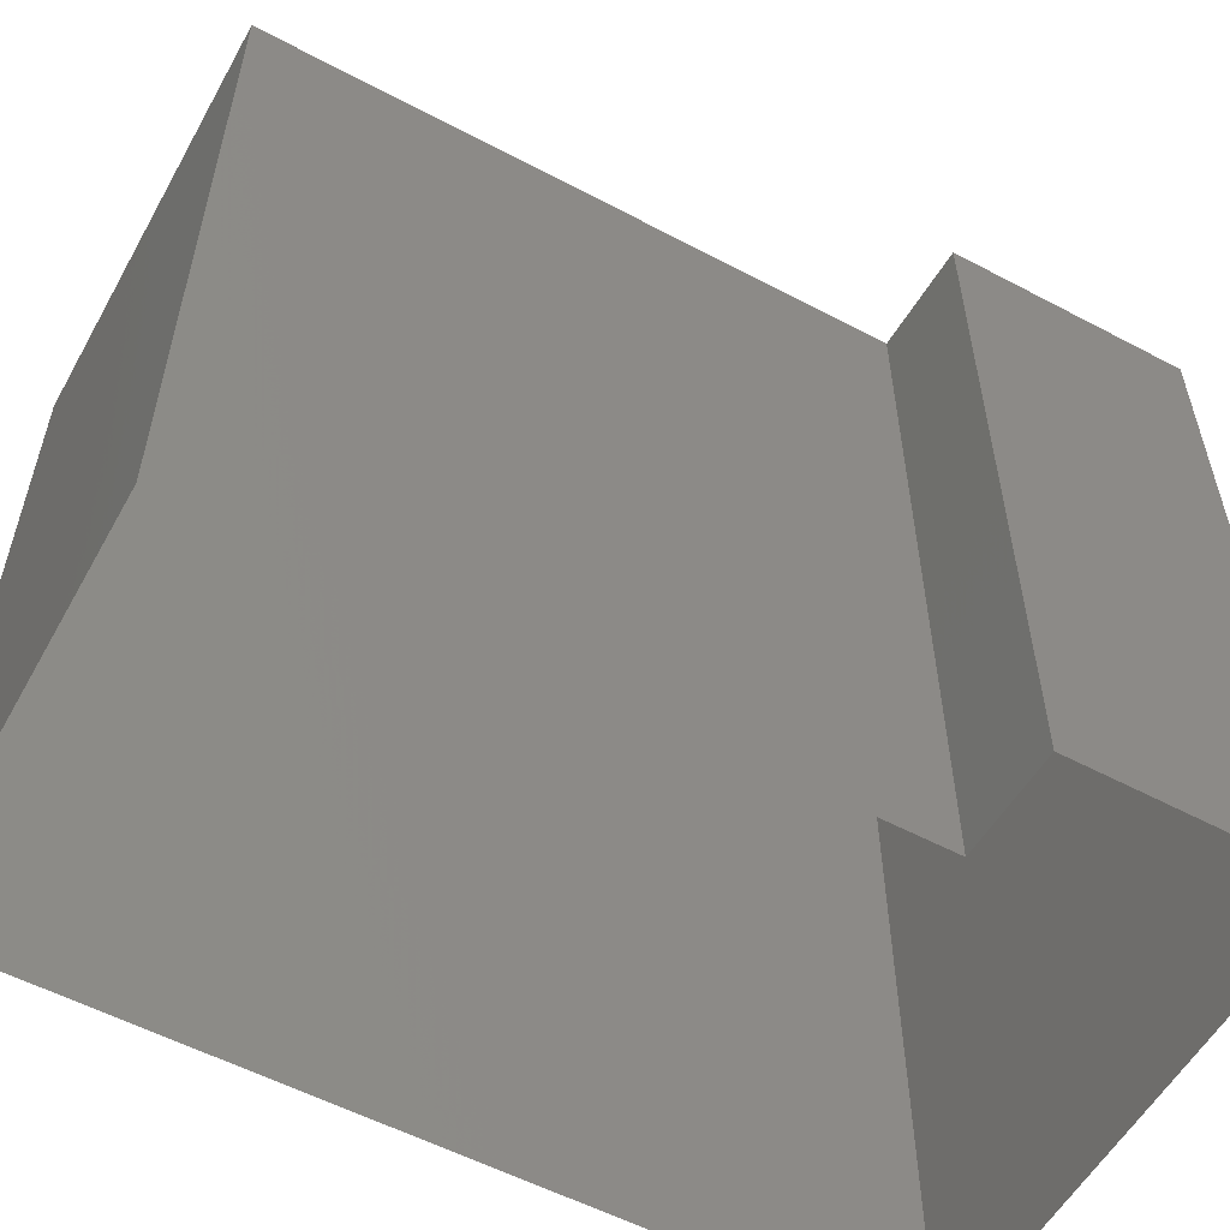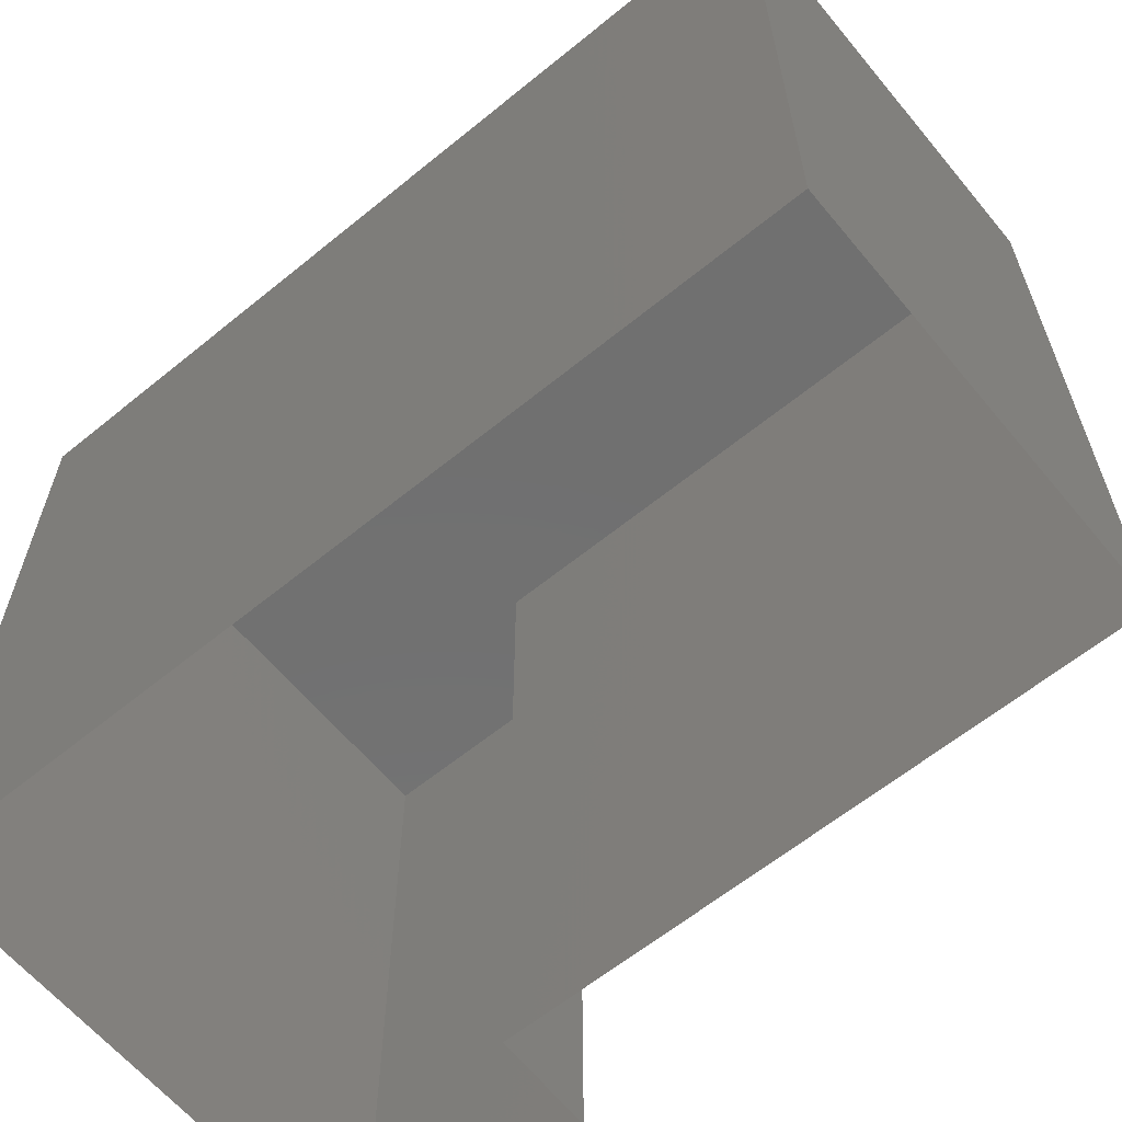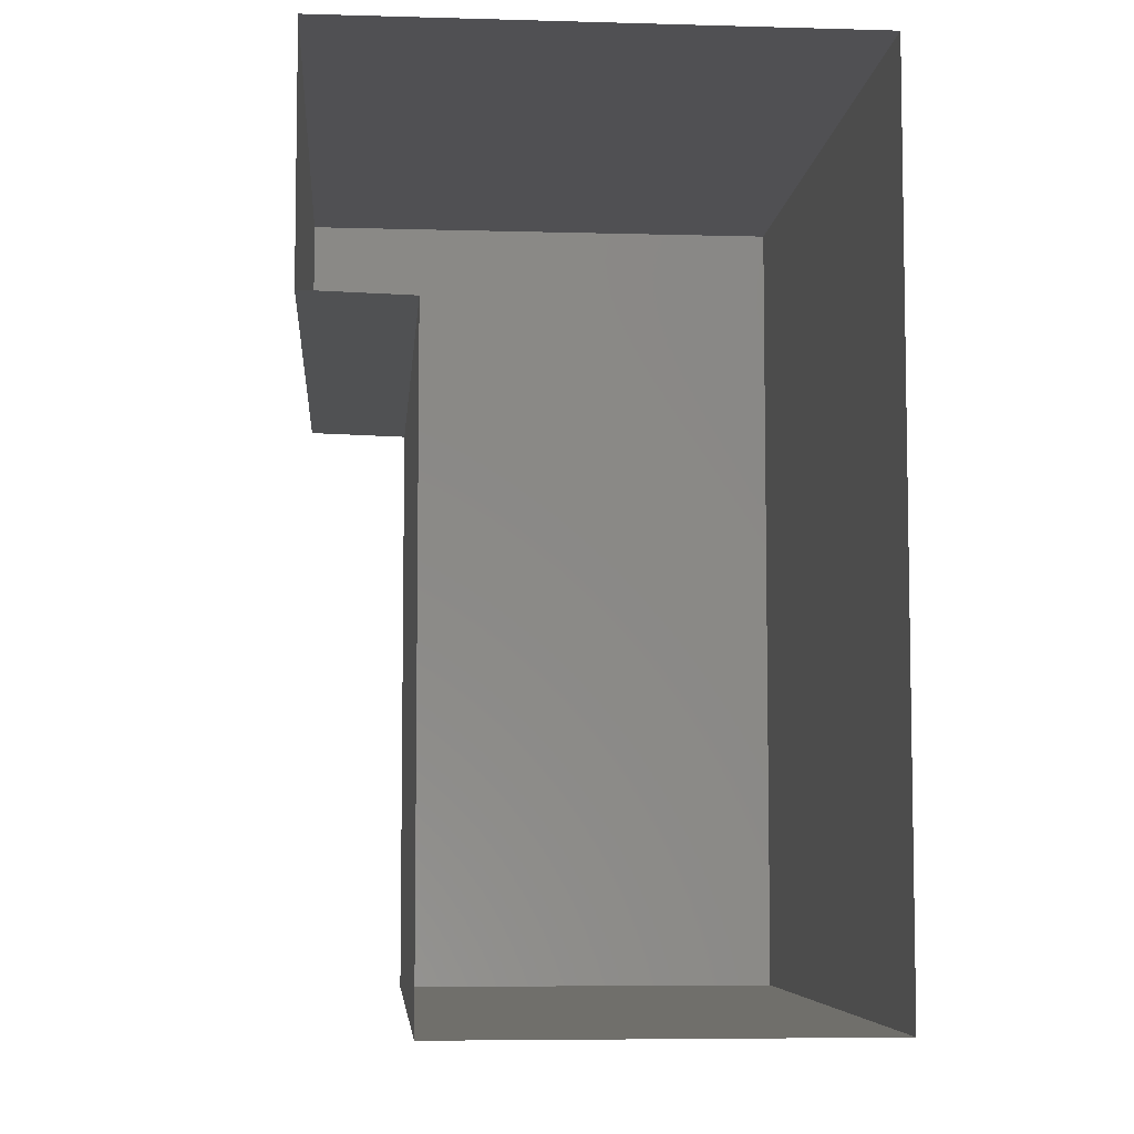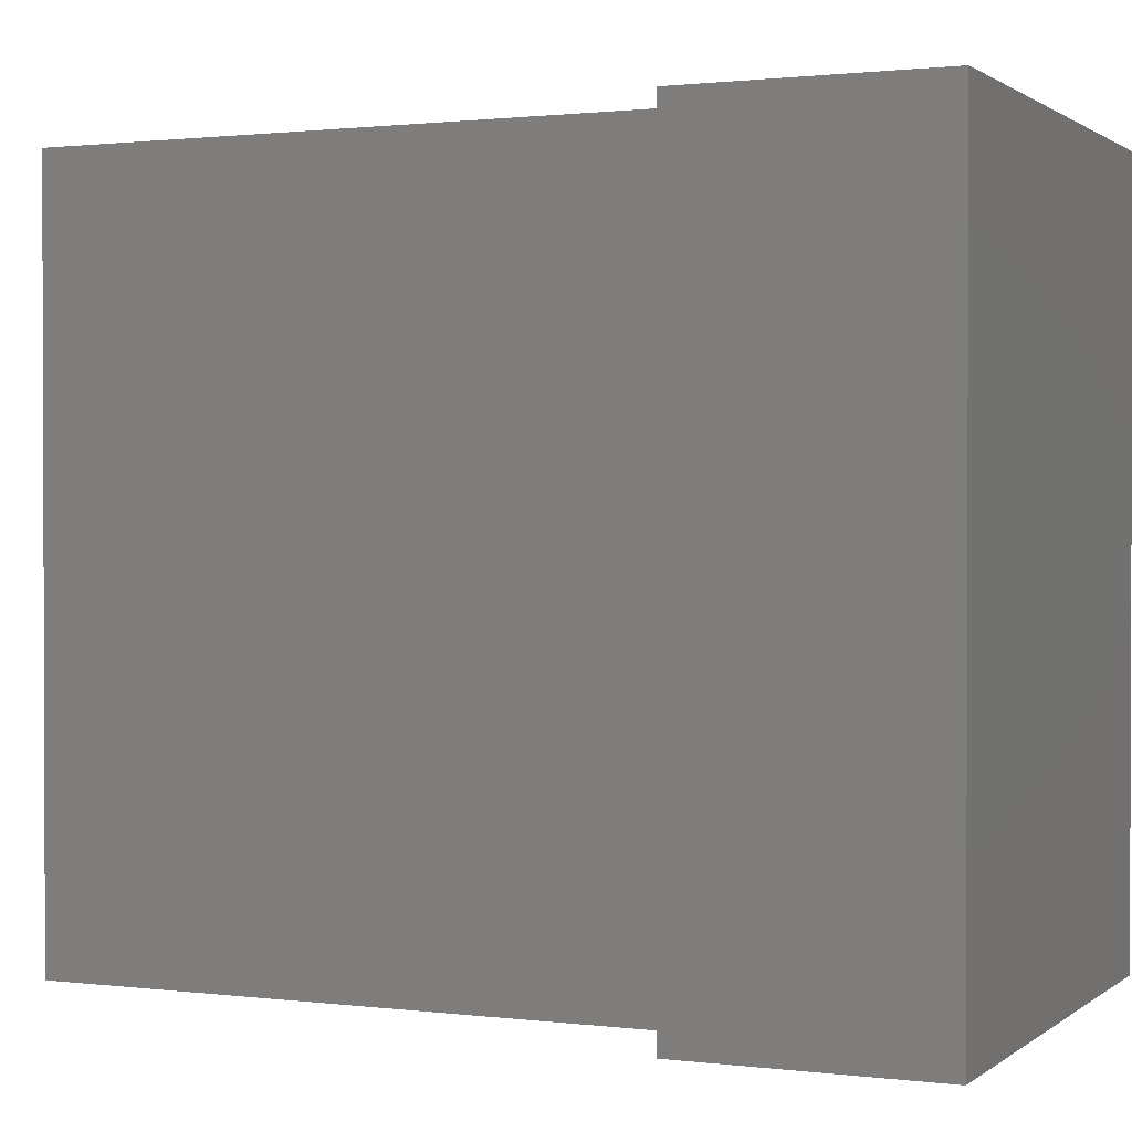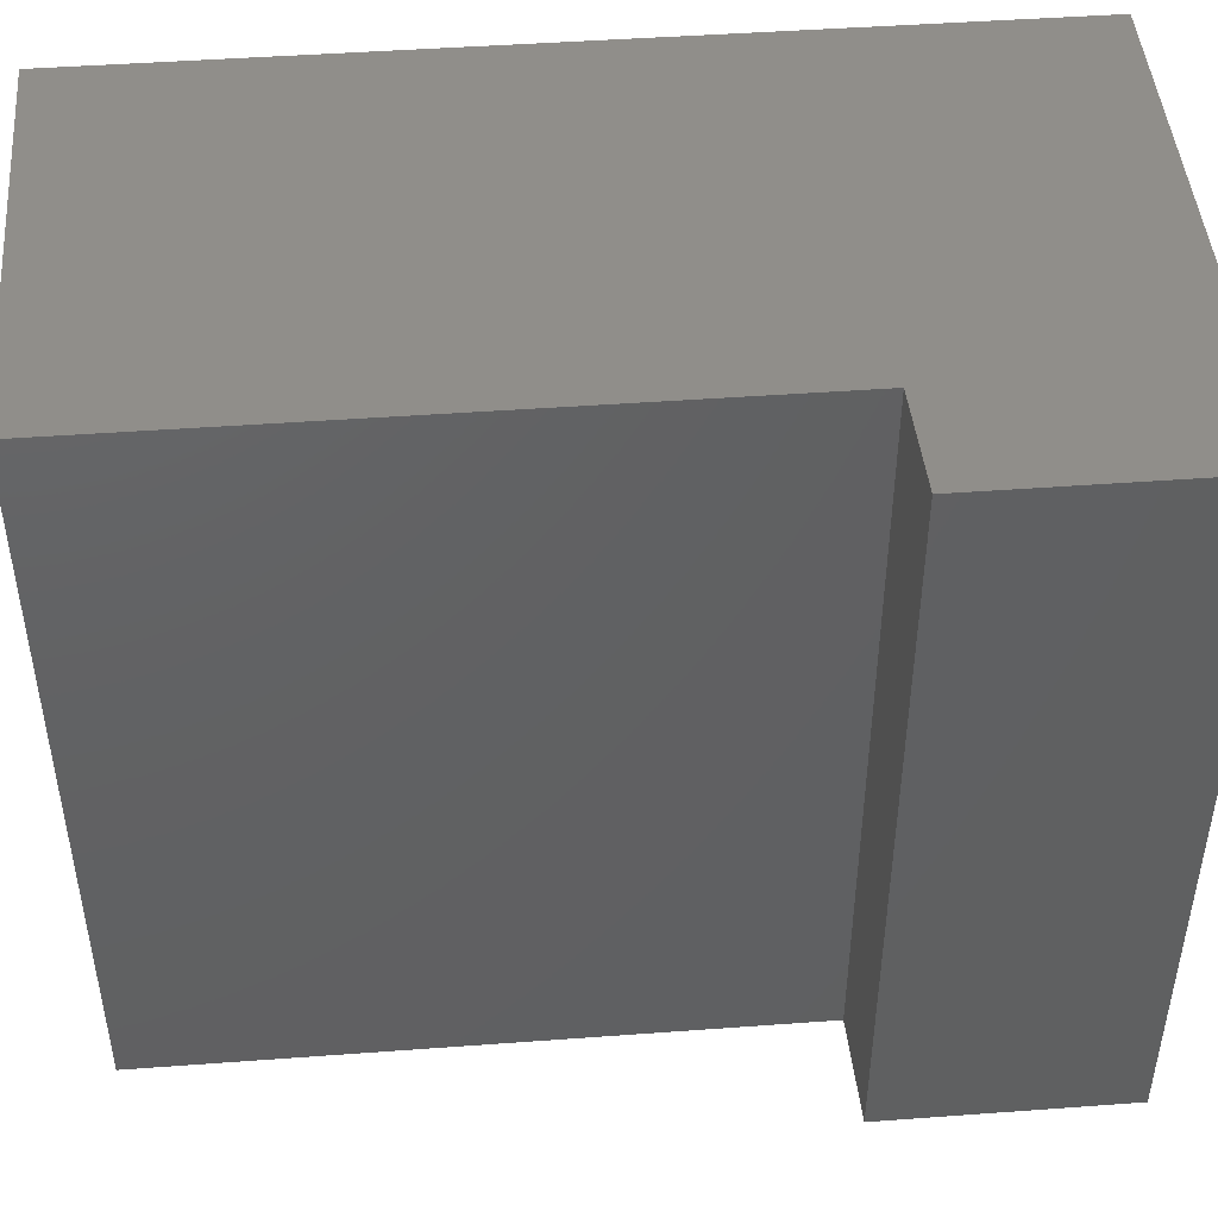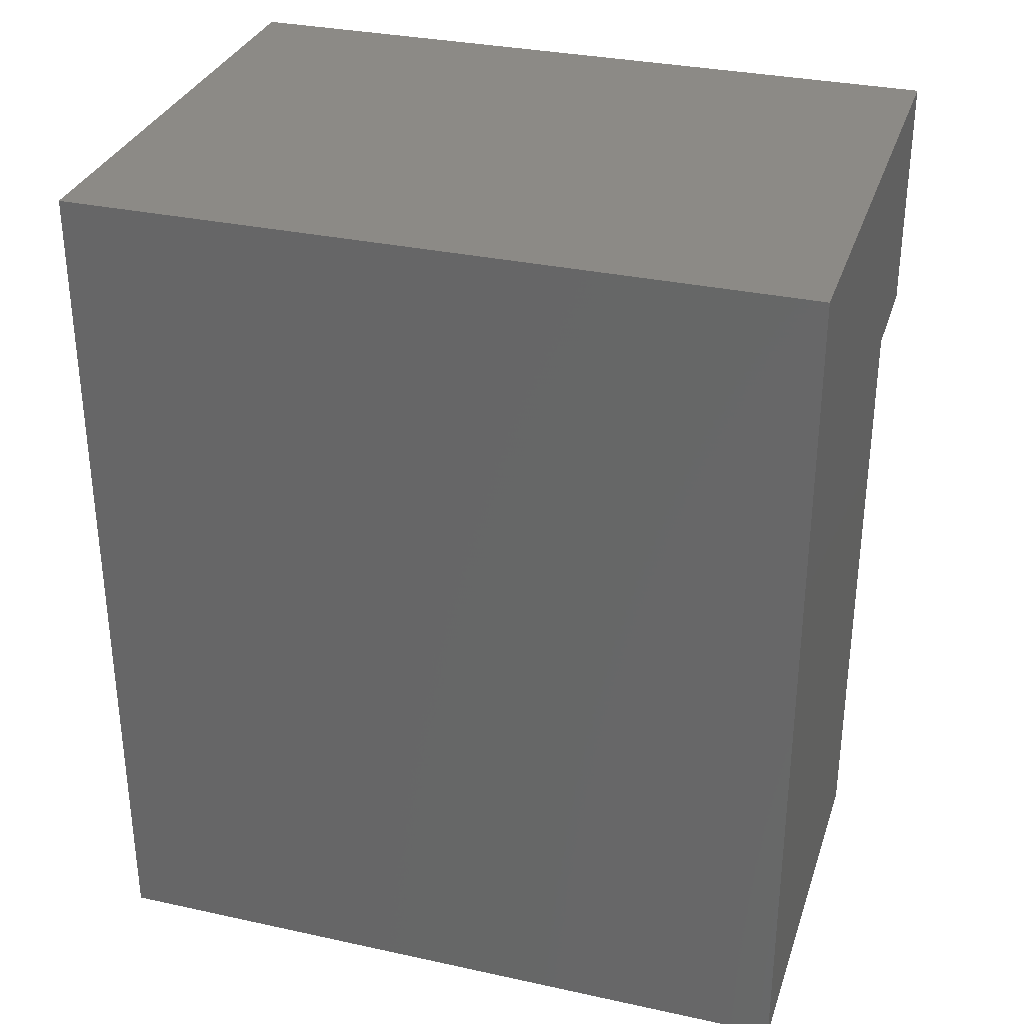
<metadata>
{"format":"stl","ext":"stl","renderer":"f3d","projection":"perspective","resolution":1024,"background":"white","views":[{"elev":-56.1,"azim":-119.0,"up":"+Y"},{"elev":-62.2,"azim":129.6,"up":"+Y"},{"elev":-6.4,"azim":-4.8,"up":"+Z"},{"elev":1.1,"azim":-65.8,"up":"+Y"},{"elev":46.3,"azim":-94.8,"up":"+Y"},{"elev":31.8,"azim":107.1,"up":"+Z"}]}
</metadata>
<code>
# stl→obj: 12 verts, 16 faces
v 0.9488 -1.053 0.5016
v 0.9488 1.6 -2.639
v 0.9488 -1.053 -2.639
v 0.9488 1.6 0.5016
v -0.5671 1.6 -2.639
v -0.5671 -1.053 -2.639
v -0.5671 1.6 -0.3817
v -0.5671 -1.053 -0.3817
v -0.9488 1.6 -0.3708
v -0.9488 -1.053 -0.3708
v -0.9488 1.6 0.5016
v -0.9488 -1.053 0.5016
f 1 2 3
f 1 4 2
f 3 5 6
f 3 2 5
f 6 7 8
f 6 5 7
f 8 9 10
f 8 7 9
f 10 11 12
f 10 9 11
f 12 4 1
f 12 11 4
f 7 5 2
f 2 4 11
f 11 9 7
f 7 2 11

</code>
